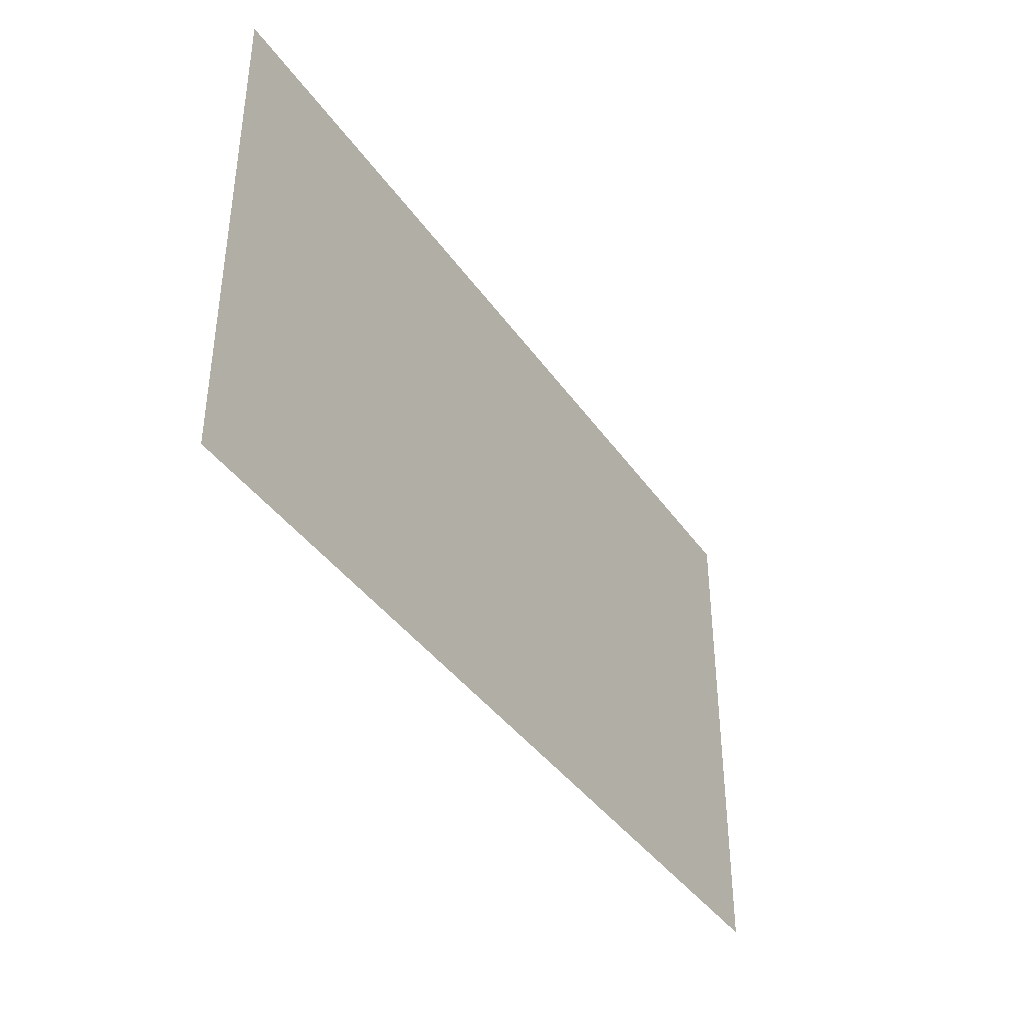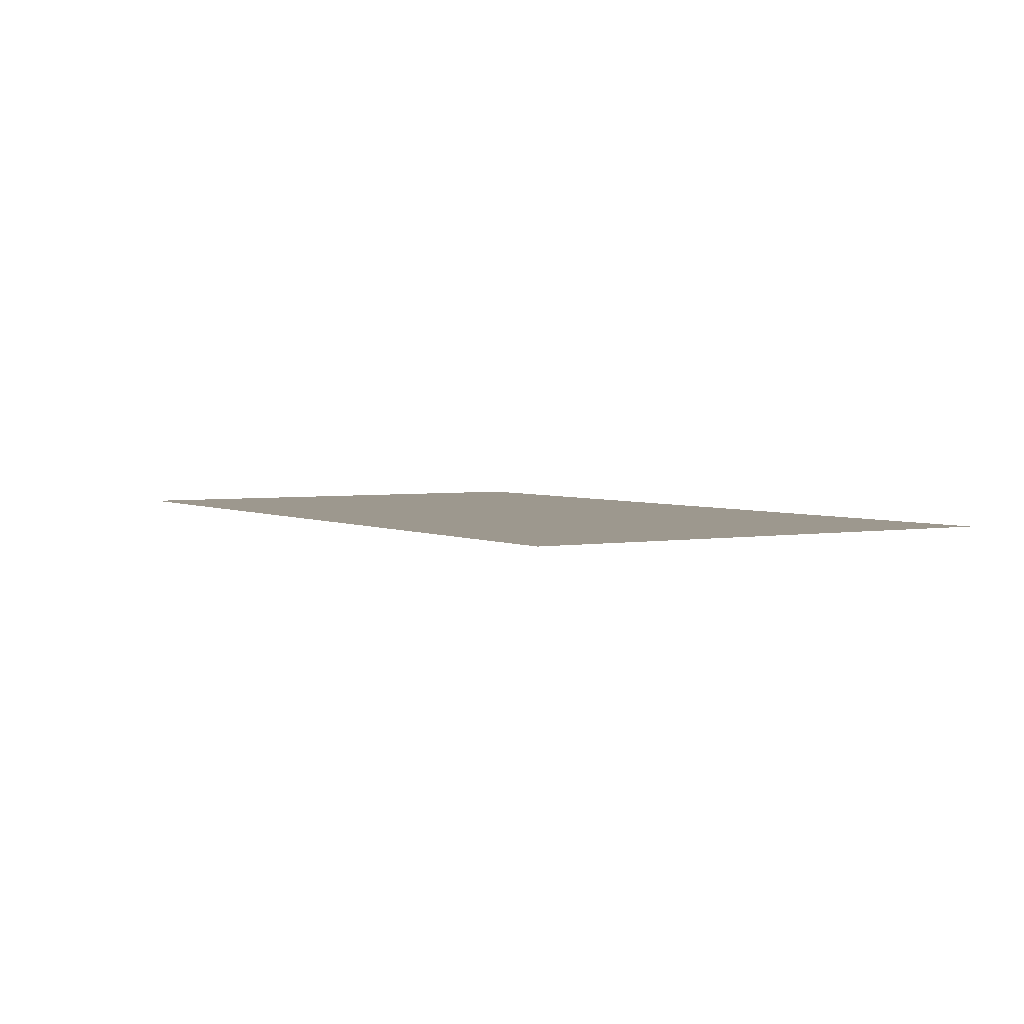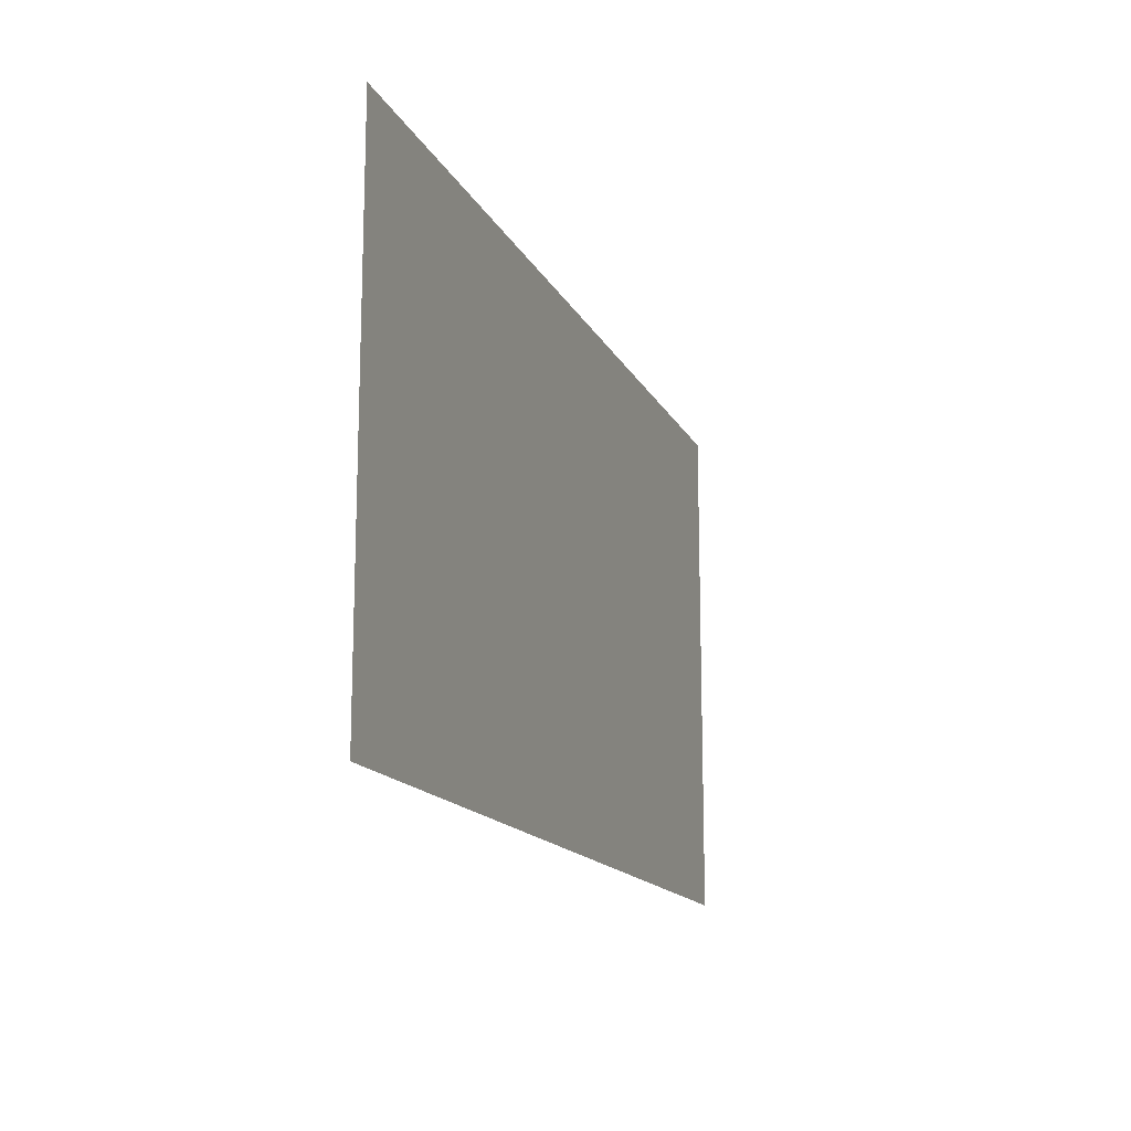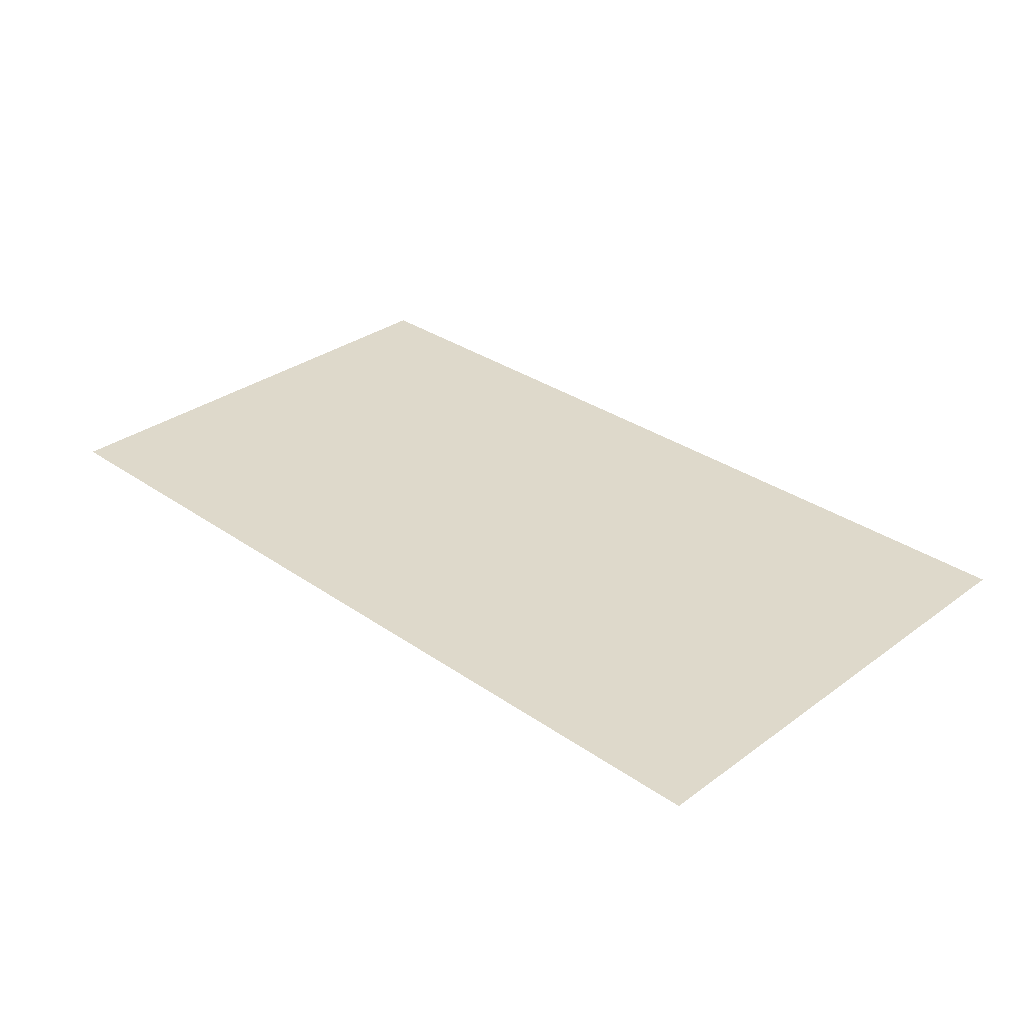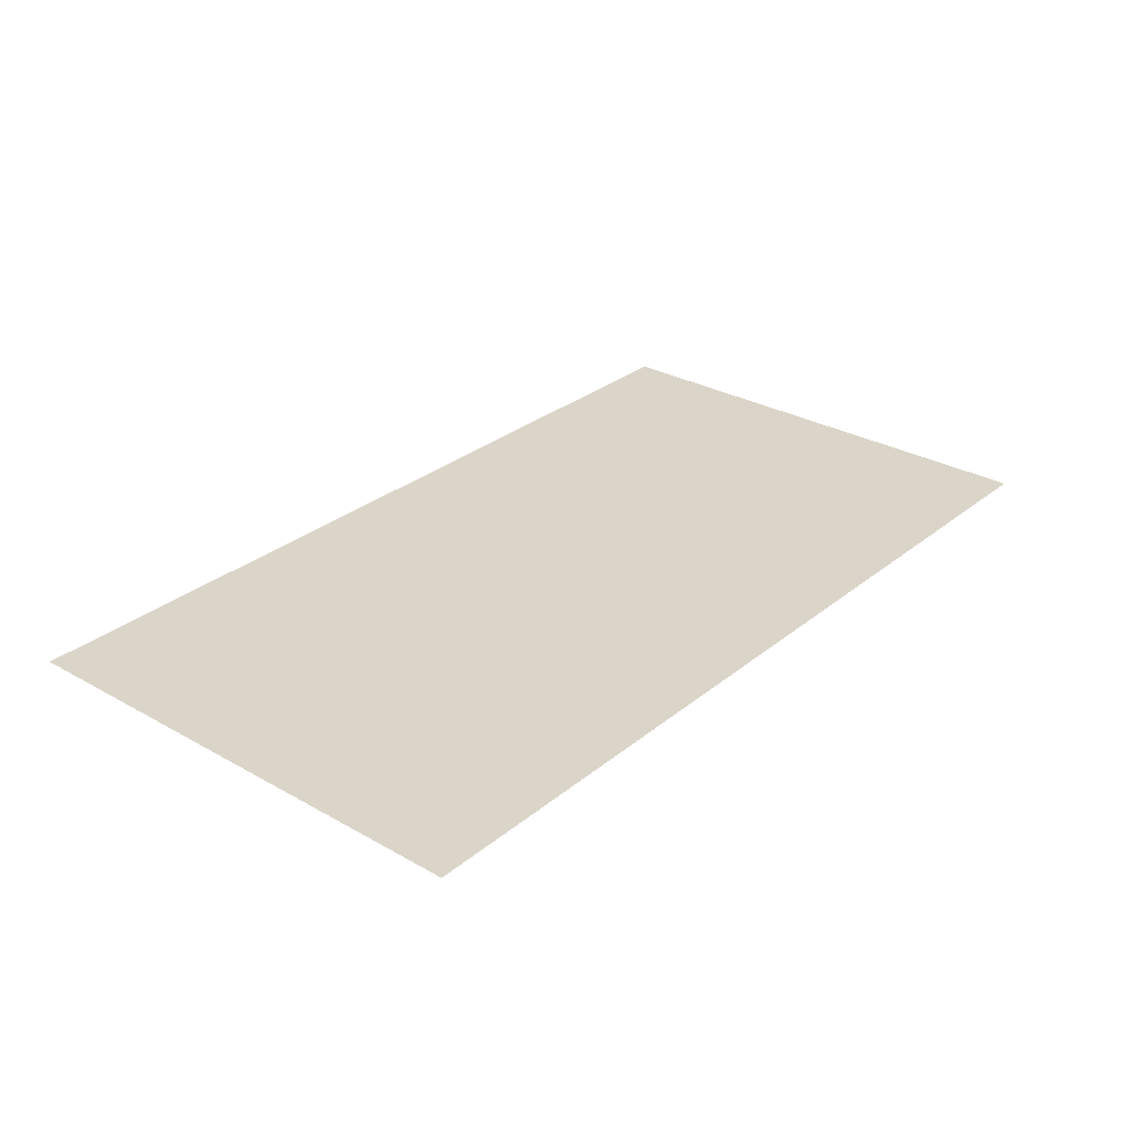
<metadata>
{"format":"obj","ext":"obj","renderer":"f3d","projection":"perspective","resolution":1024,"background":"white","views":[{"elev":-39.4,"azim":-58.8,"up":"+Y"},{"elev":3.2,"azim":58.6,"up":"+Z"},{"elev":-15.0,"azim":-71.3,"up":"+Y"},{"elev":31.8,"azim":44.3,"up":"+Z"},{"elev":29.2,"azim":-50.0,"up":"+Z"}]}
</metadata>
<code>
o LM_D_a12_Parts
v 4.428 748.8 149.6
v -83.98 748.8 149.6
v 4.428 699.7 149.6
v -83.98 699.7 149.6
f 3 2 1
f 3 4 2

</code>
